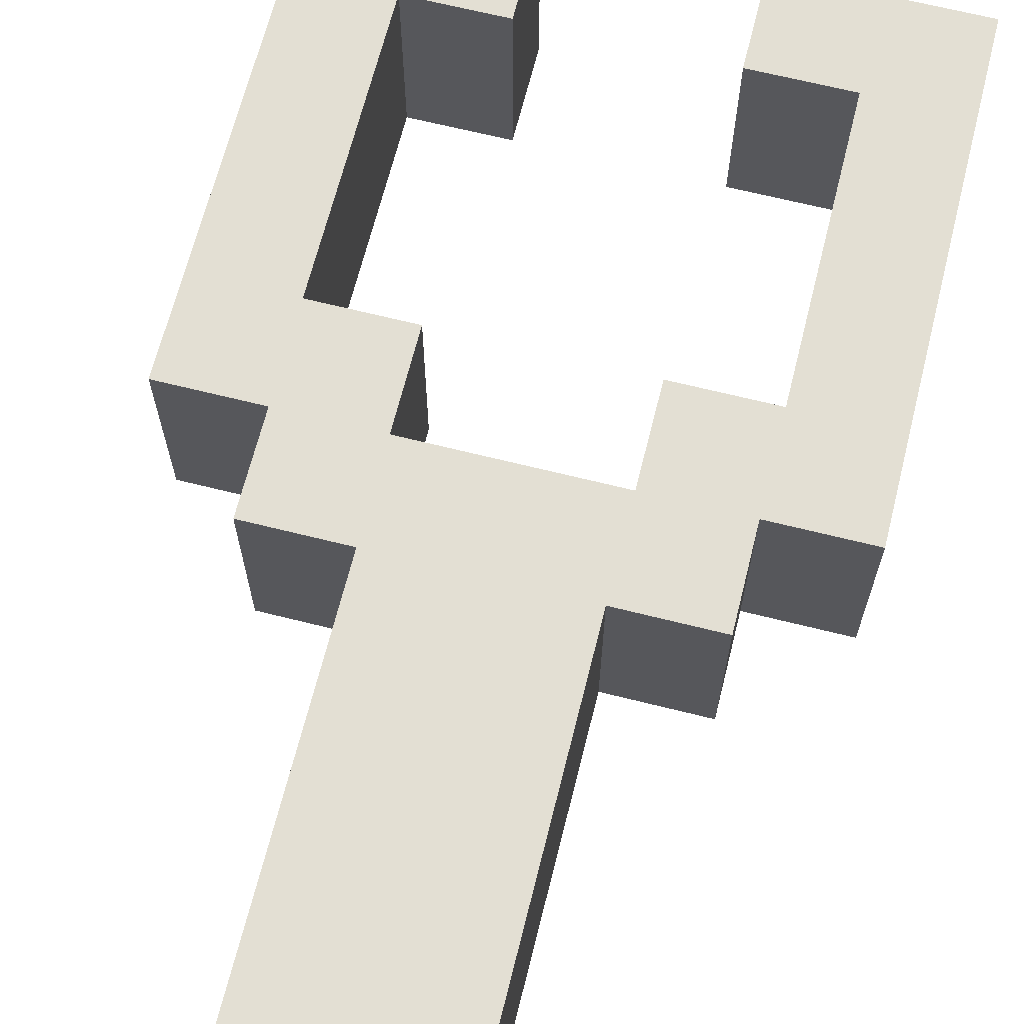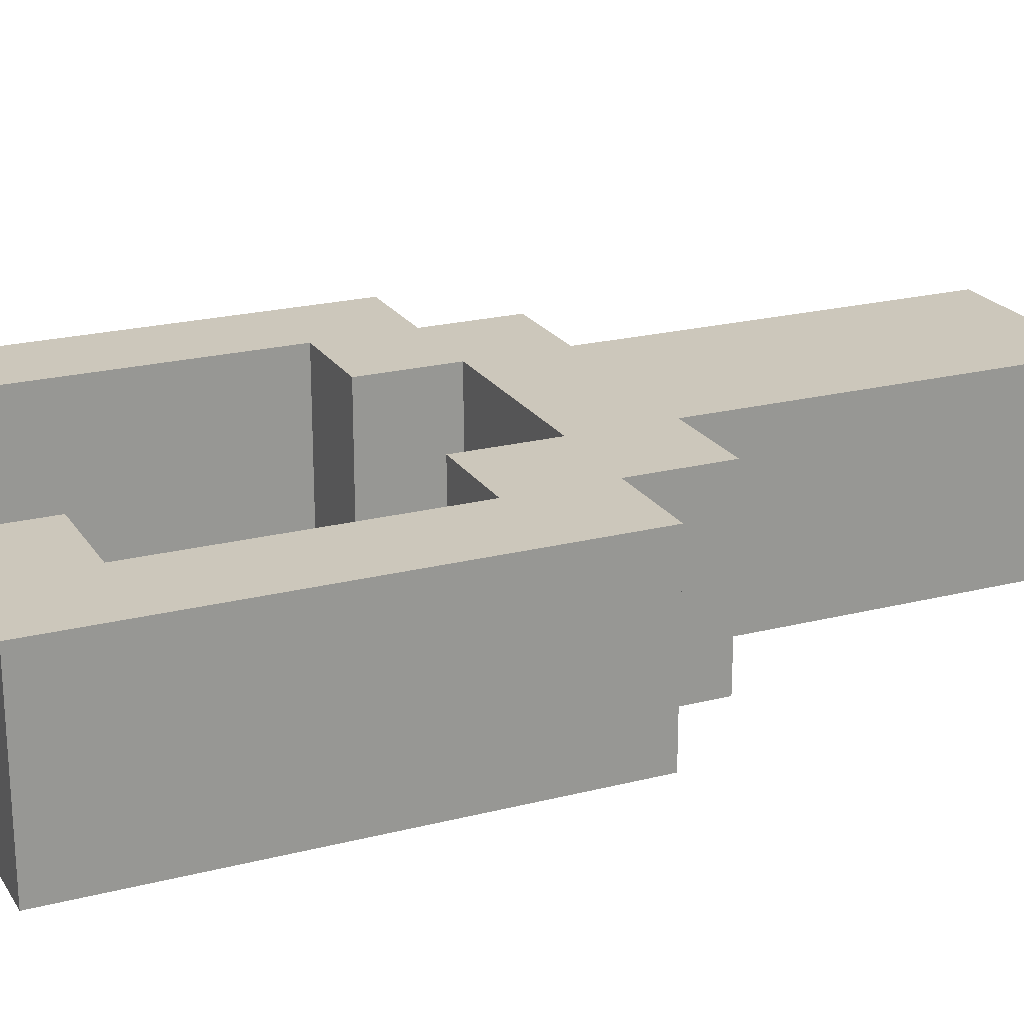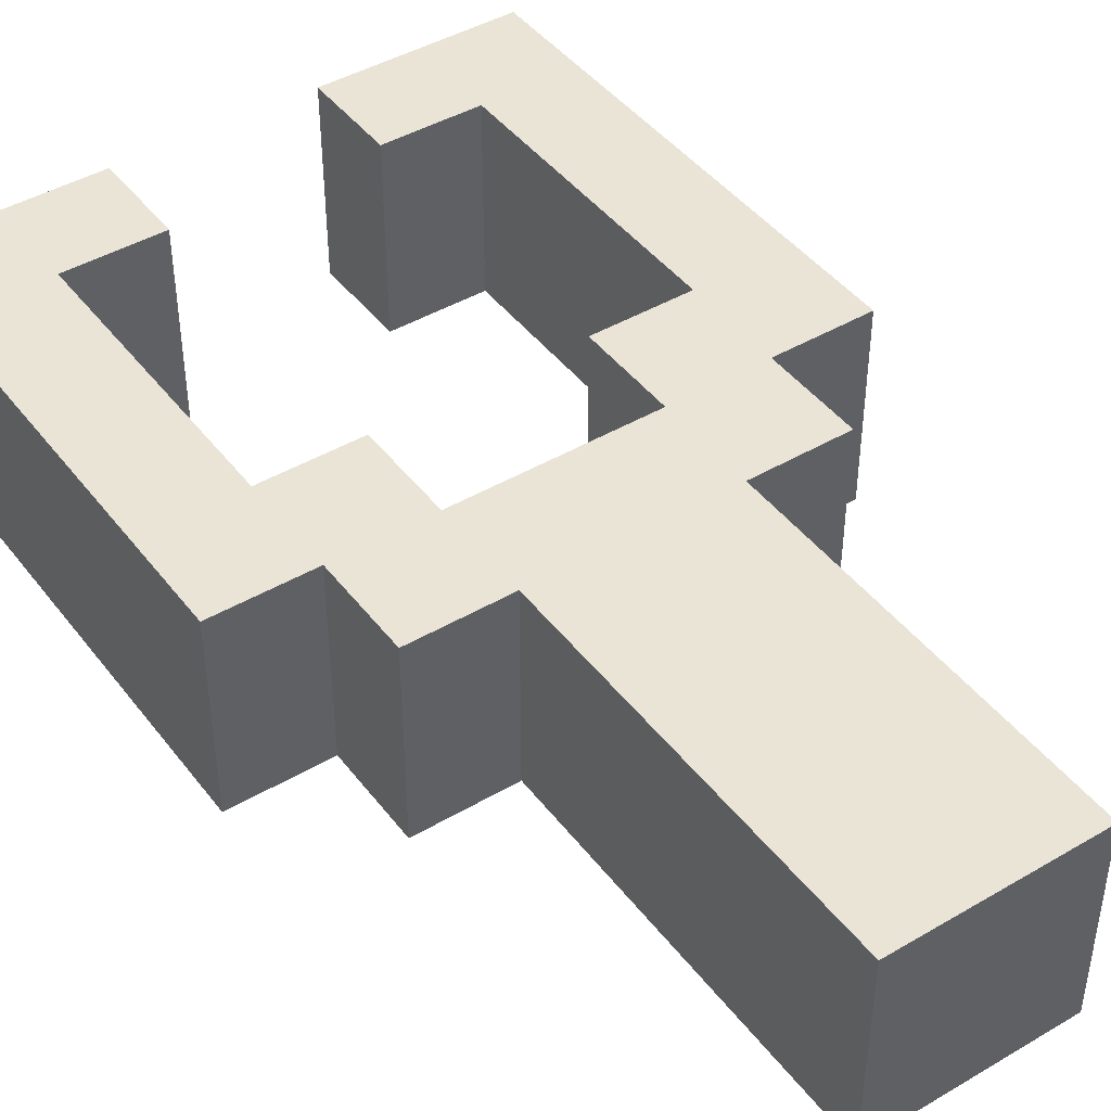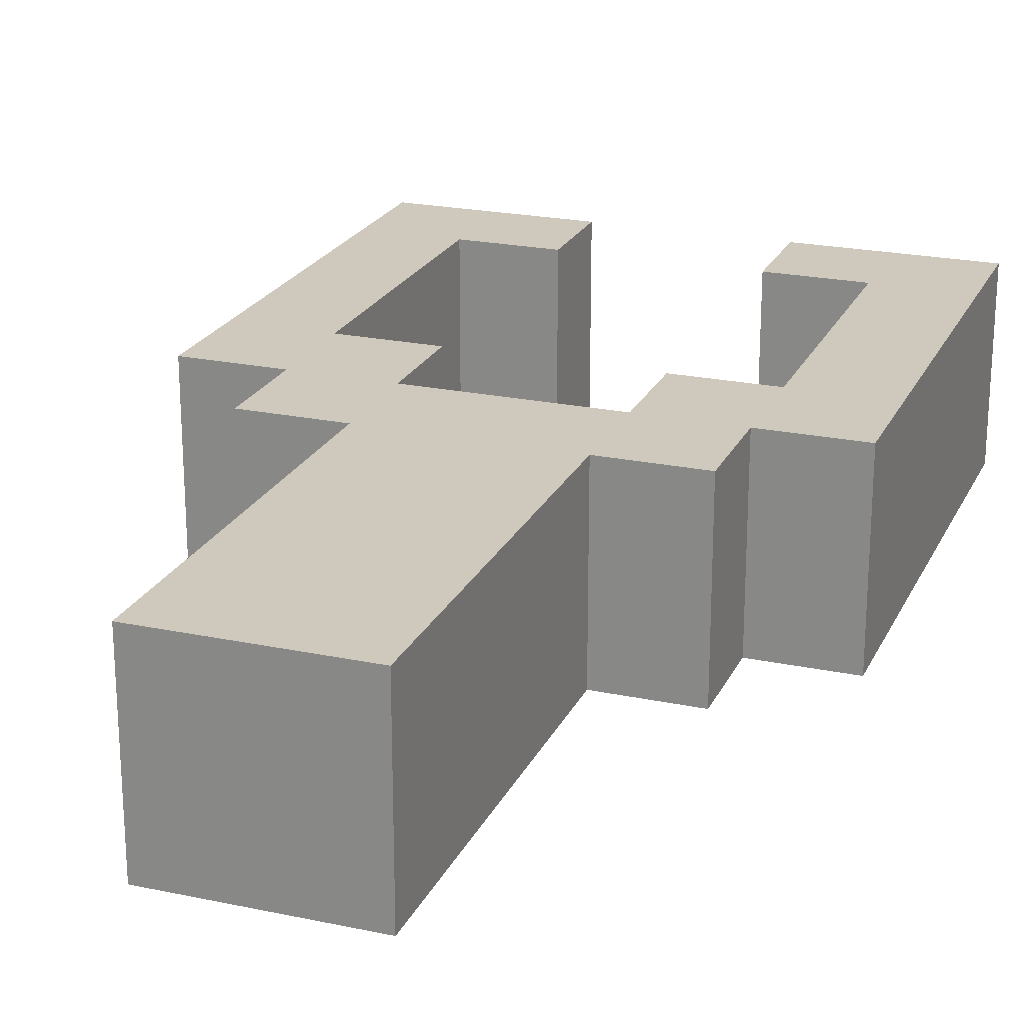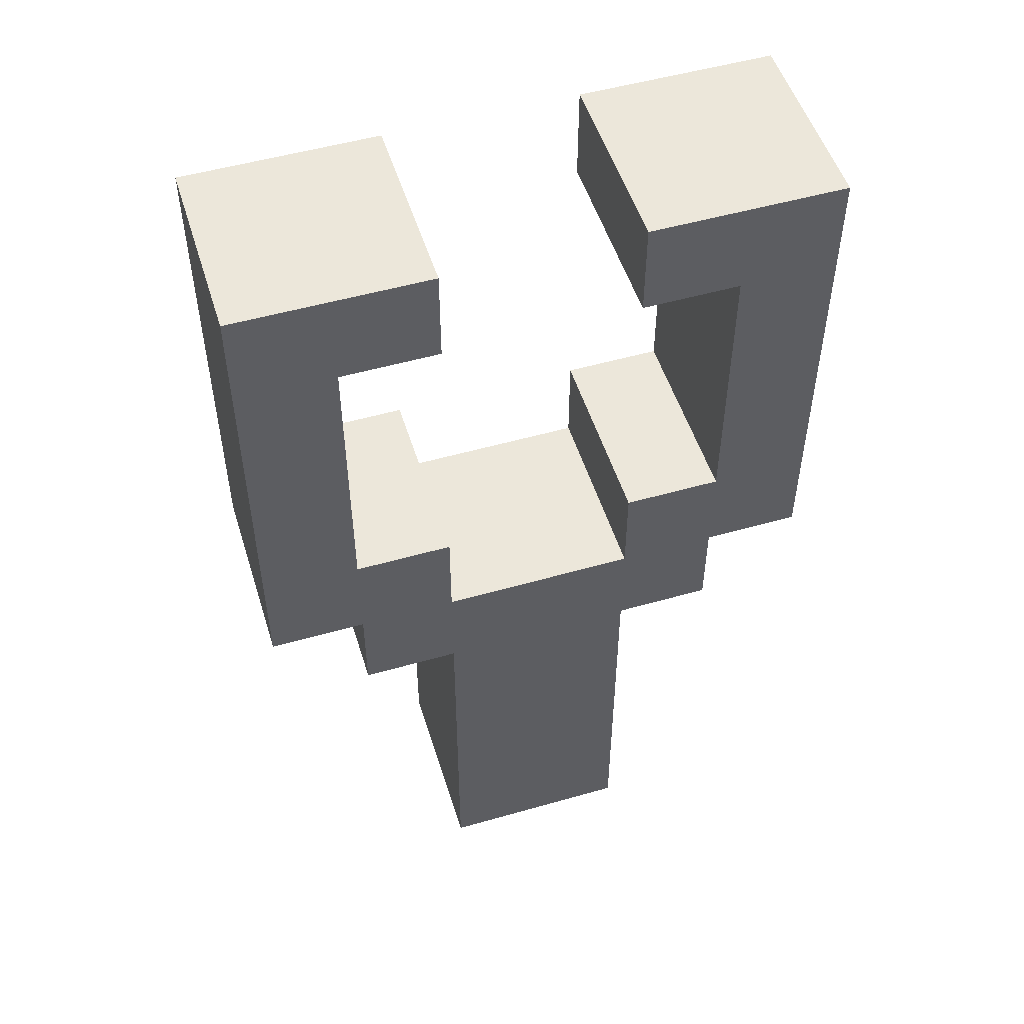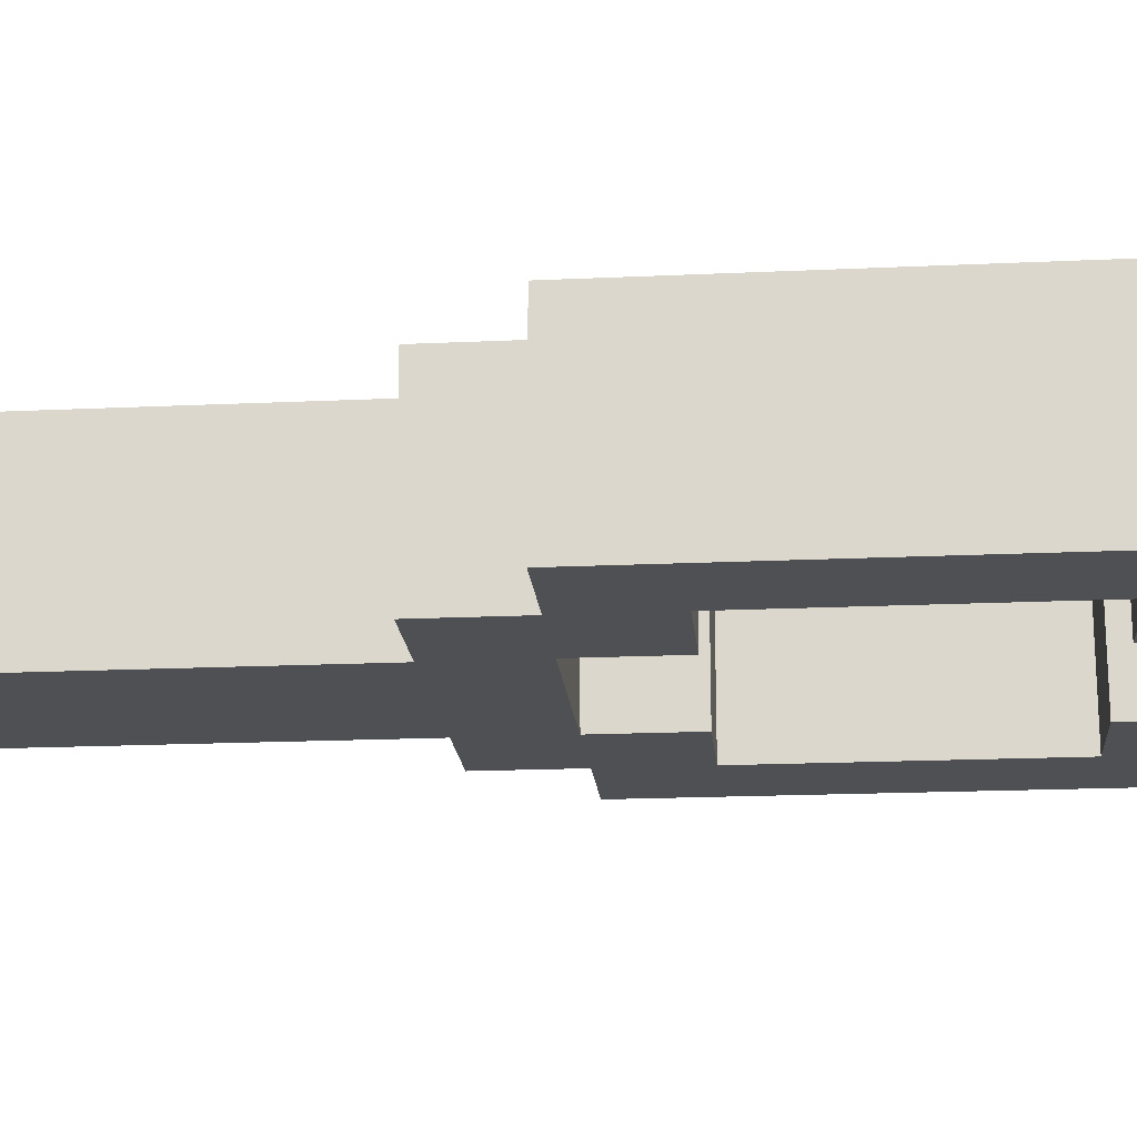
<metadata>
{"format":"obj","ext":"obj","renderer":"f3d","projection":"perspective","resolution":1024,"background":"white","views":[{"elev":66.9,"azim":14.1,"up":"+Z"},{"elev":21.7,"azim":-114.2,"up":"+Z"},{"elev":43.9,"azim":-34.6,"up":"+Z"},{"elev":22.3,"azim":20.1,"up":"+Z"},{"elev":51.9,"azim":162.8,"up":"+Y"},{"elev":-18.6,"azim":95.1,"up":"+Z"}]}
</metadata>
<code>
g CollectorTower_claw
v -3 5 1
v -3 5 -1
v -3 9 1
v -3 9 -1
v -3 10 1
v -3 10 -1
v -2 4 1
v -2 4 -1
v -2 5 1
v -2 5 -1
v -1 0 1
v -1 0 -1
v -1 4 1
v -1 4 -1
v 1 5 1
v 1 5 -1
v 1 6 1
v 1 6 -1
v 1 9 1
v 1 9 -1
v 1 10 1
v 1 10 -1
v 2 6 1
v 2 6 -1
v 2 9 1
v 2 9 -1
v -2 6 1
v -2 6 -1
v -2 9 1
v -2 9 -1
v -1 5 1
v -1 5 -1
v -1 6 1
v -1 6 -1
v -1 9 1
v -1 9 -1
v -1 10 1
v -1 10 -1
v 1 0 1
v 1 0 -1
v 1 4 1
v 1 4 -1
v 2 4 1
v 2 4 -1
v 2 5 1
v 2 5 -1
v 3 5 1
v 3 5 -1
v 3 9 1
v 3 9 -1
v 3 10 1
v 3 10 -1
v -3 5 1
v -3 9 1
v -3 10 1
v -2 4 1
v -2 5 1
v -2 6 1
v -2 9 1
v -2 10 1
v -1 0 1
v -1 4 1
v -1 5 1
v -1 6 1
v -1 9 1
v -1 10 1
v 1 0 1
v 1 4 1
v 1 5 1
v 1 6 1
v 1 9 1
v 1 10 1
v 2 4 1
v 2 5 1
v 2 6 1
v 2 9 1
v 2 10 1
v 3 5 1
v 3 9 1
v 3 10 1
v -3 5 -1
v -3 9 -1
v -3 10 -1
v -2 4 -1
v -2 5 -1
v -2 6 -1
v -2 9 -1
v -2 10 -1
v -1 0 -1
v -1 4 -1
v -1 5 -1
v -1 6 -1
v -1 9 -1
v -1 10 -1
v 1 0 -1
v 1 4 -1
v 1 5 -1
v 1 6 -1
v 1 9 -1
v 1 10 -1
v 2 4 -1
v 2 5 -1
v 2 6 -1
v 2 9 -1
v 2 10 -1
v 3 5 -1
v 3 9 -1
v 3 10 -1
v -1 0 1
v 1 0 1
v -1 0 -1
v 1 0 -1
v -2 4 1
v -1 4 1
v 1 4 1
v 2 4 1
v -2 4 -1
v -1 4 -1
v 1 4 -1
v 2 4 -1
v -3 5 1
v -2 5 1
v 2 5 1
v 3 5 1
v -3 5 -1
v -2 5 -1
v 2 5 -1
v 3 5 -1
v -2 9 1
v -1 9 1
v 1 9 1
v 2 9 1
v -2 9 -1
v -1 9 -1
v 1 9 -1
v 2 9 -1
v -1 5 1
v 1 5 1
v -1 5 -1
v 1 5 -1
v -2 6 1
v -1 6 1
v 1 6 1
v 2 6 1
v -2 6 -1
v -1 6 -1
v 1 6 -1
v 2 6 -1
v -3 10 1
v -2 10 1
v -1 10 1
v 1 10 1
v 2 10 1
v 3 10 1
v -3 10 -1
v -2 10 -1
v -1 10 -1
v 1 10 -1
v 2 10 -1
v 3 10 -1
f 3 2 1
f 4 2 3
f 5 4 3
f 6 4 5
f 9 8 7
f 10 8 9
f 13 12 11
f 14 12 13
f 17 16 15
f 18 16 17
f 21 20 19
f 22 20 21
f 25 24 23
f 26 24 25
f 27 28 29
f 29 28 30
f 31 32 33
f 33 32 34
f 35 36 37
f 37 36 38
f 39 40 41
f 41 40 42
f 43 44 45
f 45 44 46
f 47 48 49
f 49 48 50
f 49 50 51
f 51 50 52
f 57 54 53
f 58 54 57
f 59 55 54
f 59 54 58
f 60 55 59
f 62 57 56
f 63 58 57
f 63 57 62
f 64 58 63
f 65 60 59
f 66 60 65
f 67 62 61
f 68 63 62
f 68 62 67
f 69 63 68
f 73 69 68
f 74 70 69
f 74 69 73
f 75 70 74
f 76 72 71
f 77 72 76
f 78 75 74
f 78 76 75
f 79 77 76
f 79 76 78
f 80 77 79
f 81 82 85
f 85 82 86
f 82 83 87
f 86 82 87
f 87 83 88
f 84 85 90
f 85 86 91
f 90 85 91
f 91 86 92
f 87 88 93
f 93 88 94
f 89 90 95
f 90 91 96
f 95 90 96
f 96 91 97
f 96 97 101
f 97 98 102
f 101 97 102
f 102 98 103
f 99 100 104
f 104 100 105
f 102 103 106
f 103 104 106
f 104 105 107
f 106 104 107
f 107 105 108
f 111 110 109
f 112 110 111
f 117 114 113
f 118 114 117
f 119 116 115
f 120 116 119
f 125 122 121
f 126 122 125
f 127 124 123
f 128 124 127
f 133 130 129
f 134 130 133
f 135 132 131
f 136 132 135
f 137 138 139
f 139 138 140
f 141 142 145
f 145 142 146
f 143 144 147
f 147 144 148
f 149 150 155
f 150 151 156
f 155 150 156
f 156 151 157
f 152 153 158
f 153 154 159
f 158 153 159
f 159 154 160

</code>
